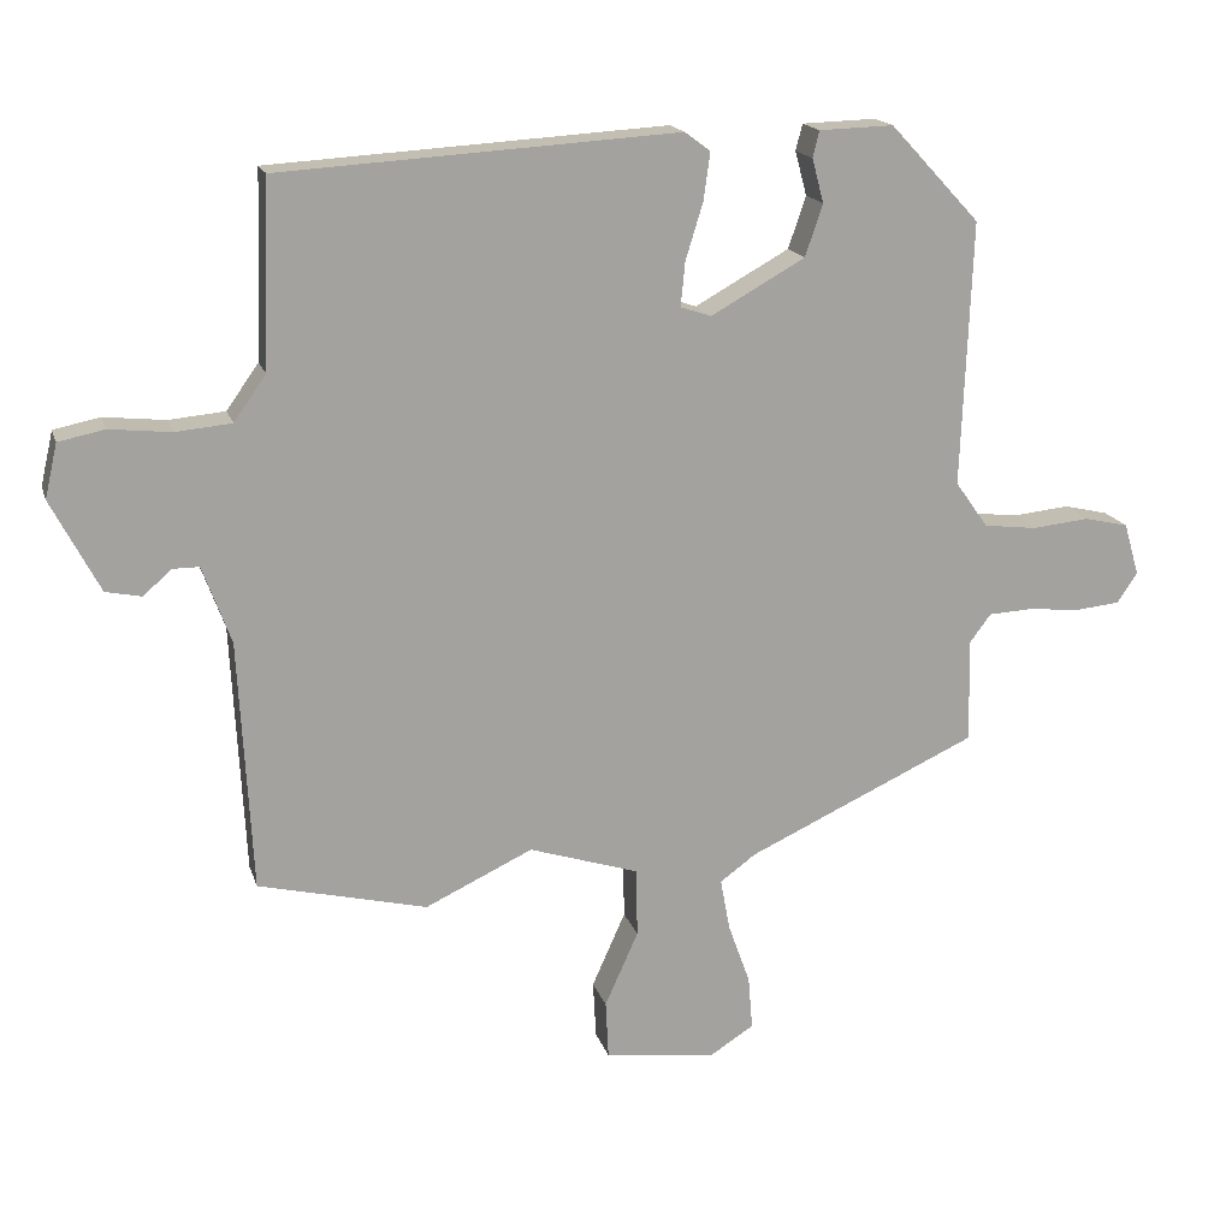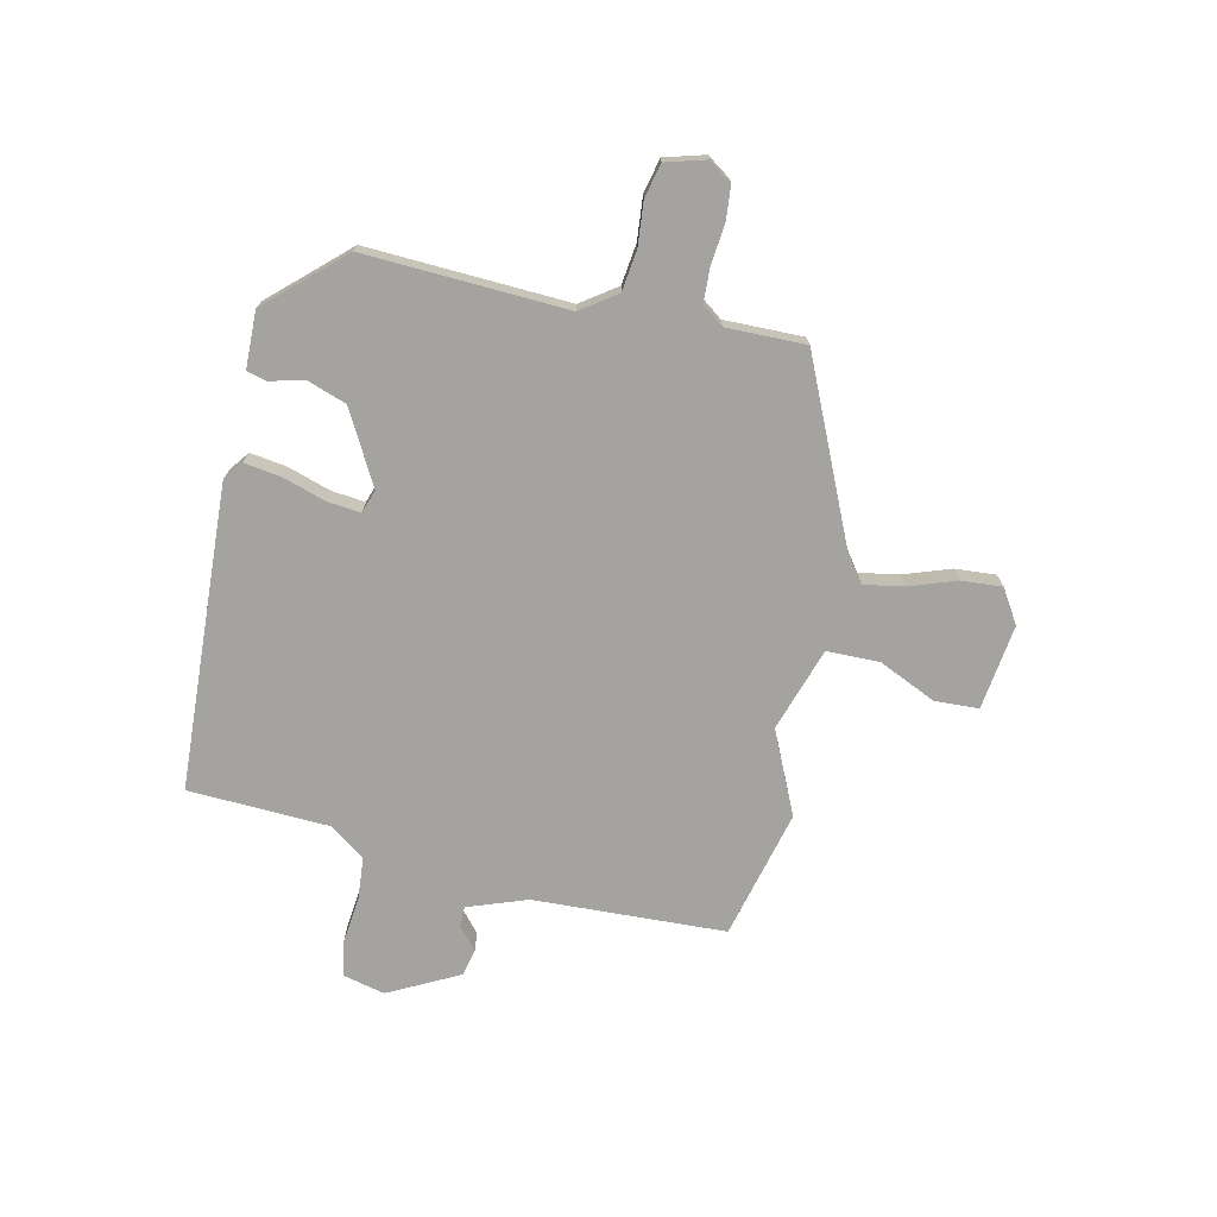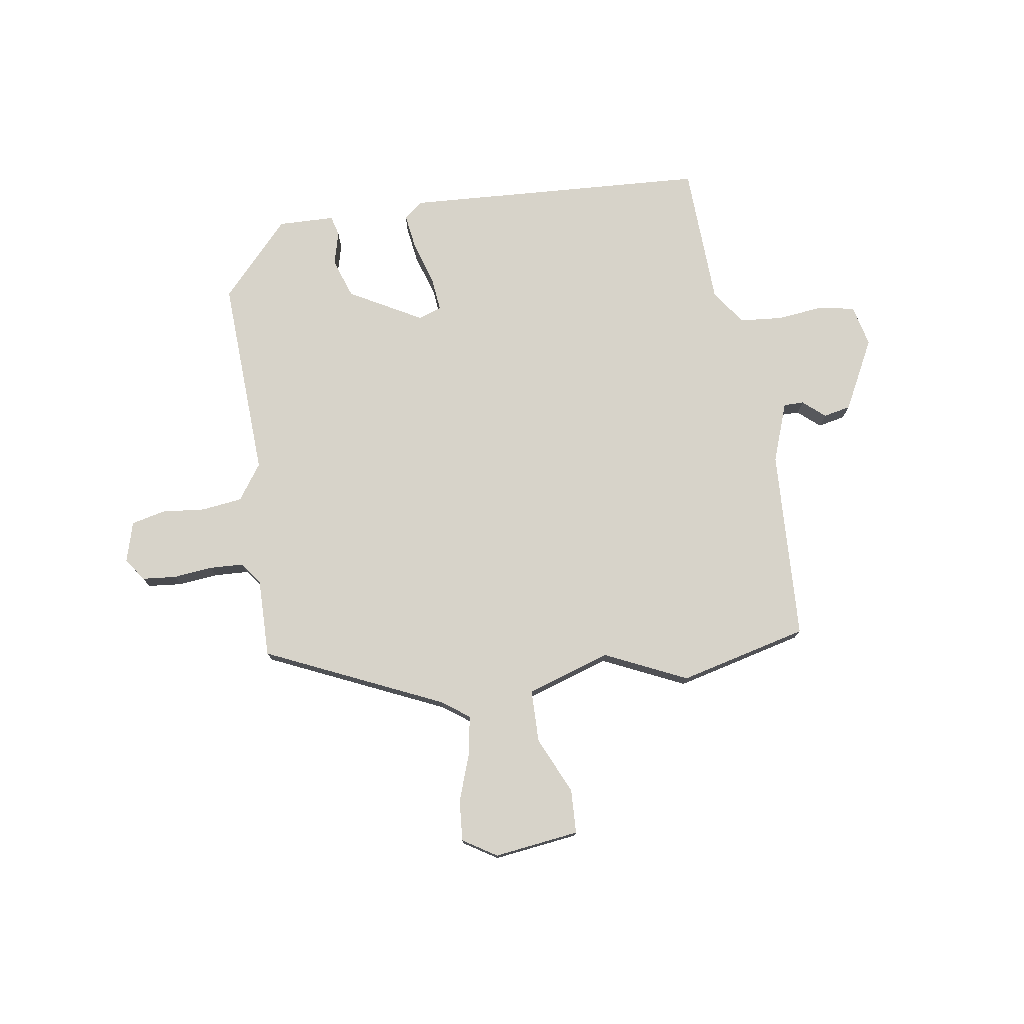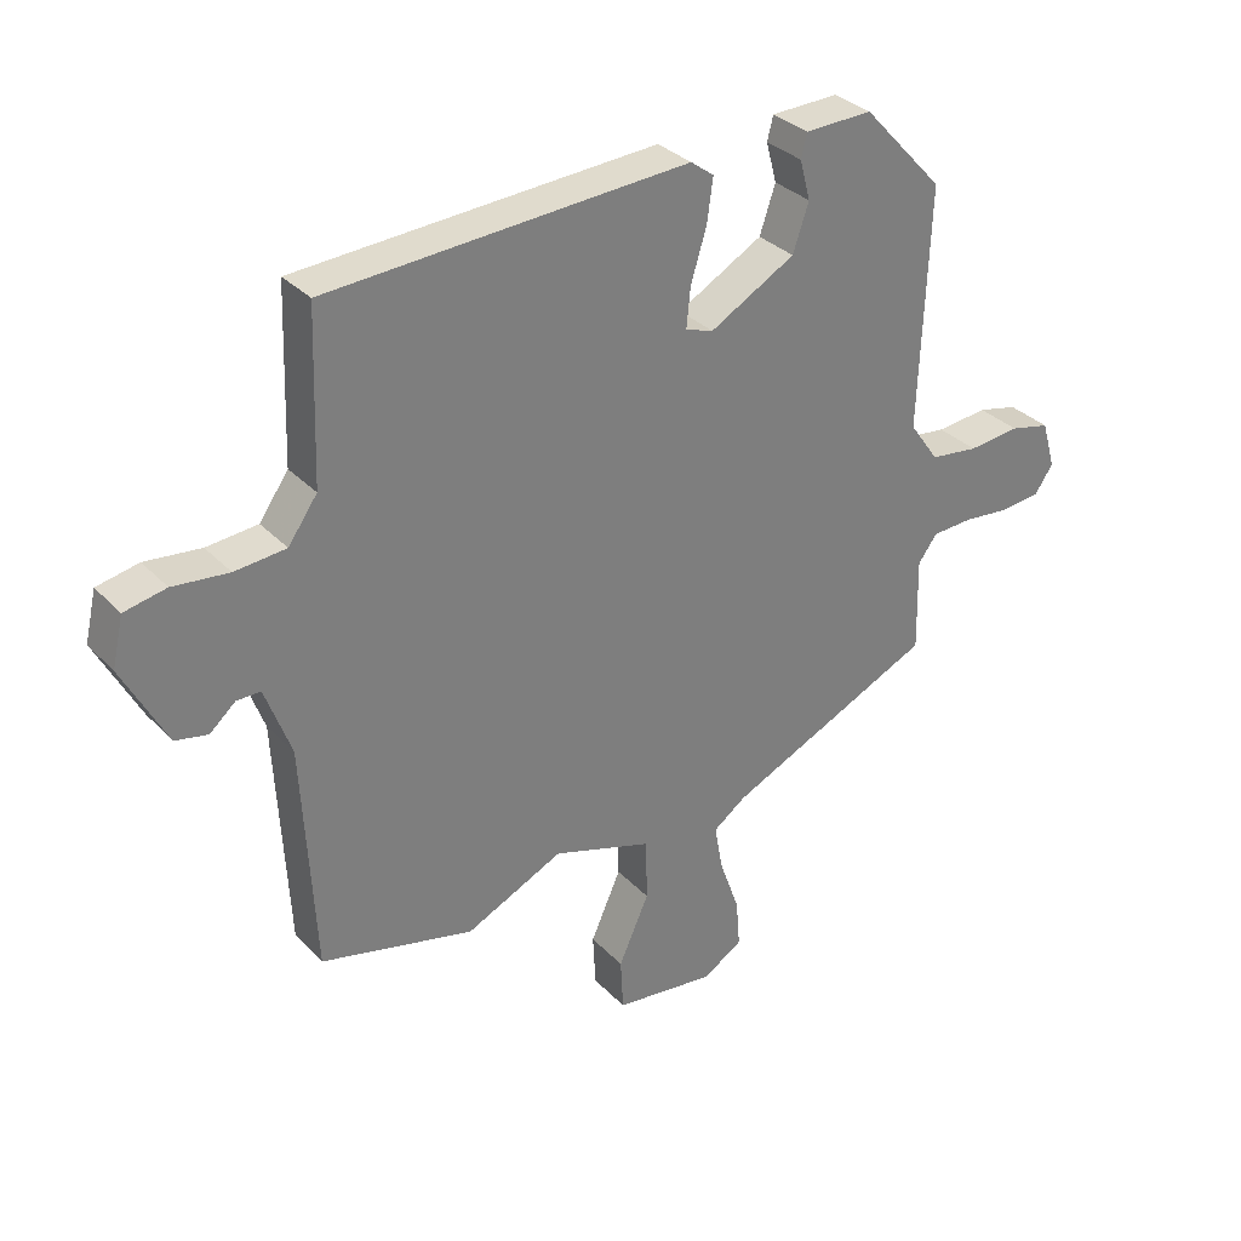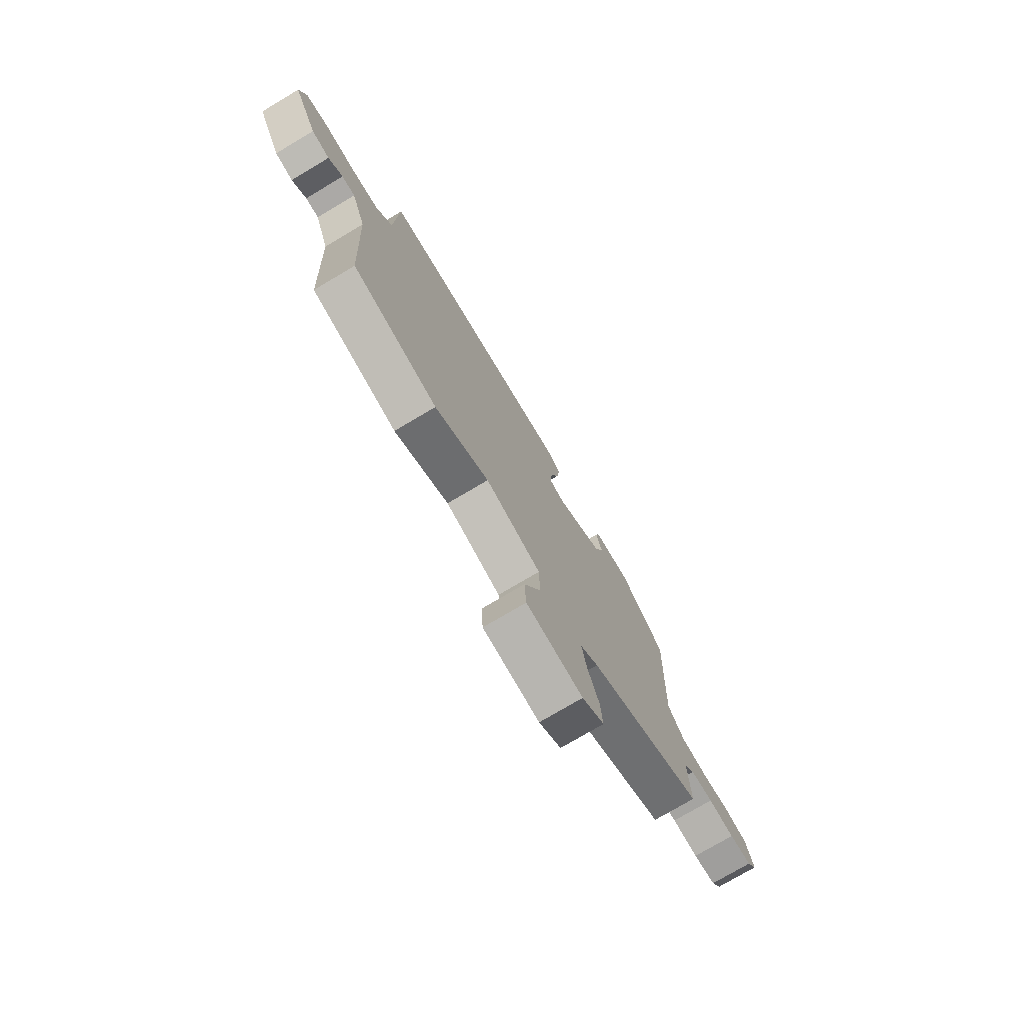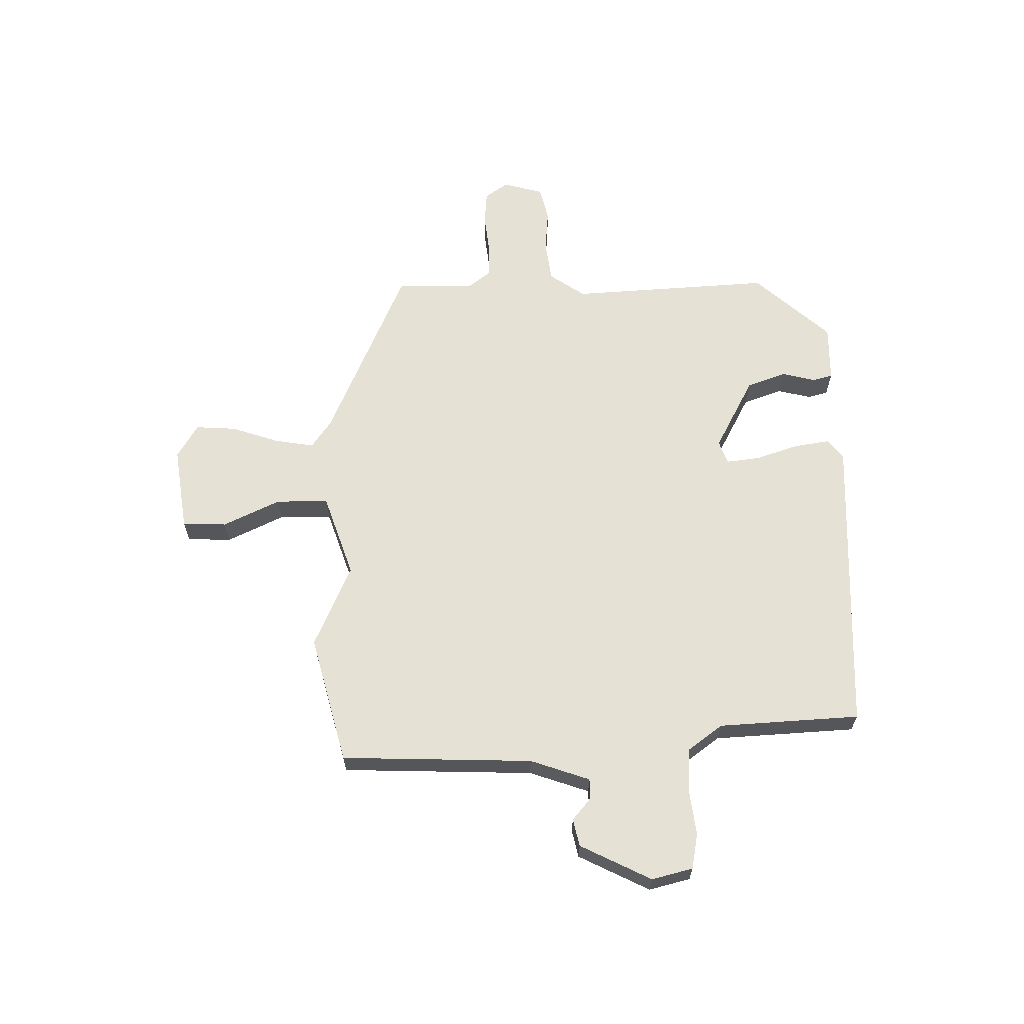
<metadata>
{"format":"obj","ext":"obj","renderer":"f3d","projection":"perspective","resolution":1024,"background":"white","views":[{"elev":17.1,"azim":-15.1,"up":"+Z"},{"elev":-72.9,"azim":77.0,"up":"+Y"},{"elev":76.4,"azim":171.0,"up":"+Y"},{"elev":32.2,"azim":-35.5,"up":"+Z"},{"elev":-75.6,"azim":-59.3,"up":"+Z"},{"elev":64.1,"azim":-92.0,"up":"+Y"}]}
</metadata>
<code>
v 0.468 0.07 0.361
v 0.454 0.07 -0.001
v 0.499 0.07 -0.064
v 0.572 0.07 -0.073
v 0.65 0.07 -0.065
v 0.711 0.07 -0.079
v 0.732 0.07 -0.151
v 0.704 0.07 -0.192
v 0.643 0.07 -0.198
v 0.572 0.07 -0.191
v 0.511 0.07 -0.194
v 0.482 0.07 -0.233
v 0.485 0.07 -0.375
v 0.169 0.07 -0.52
v 0.12 0.07 -0.556
v 0.133 0.07 -0.627
v 0.163 0.07 -0.711
v 0.169 0.07 -0.784
v 0.109 0.07 -0.822
v -0.044 0.07 -0.803
v -0.048 0.07 -0.724
v -0.002 0.07 -0.621
v -0.004 0.07 -0.527
v -0.154 0.07 -0.479
v -0.301 0.07 -0.548
v -0.532 0.07 -0.492
v -0.55 0.07 -0.148
v -0.589 0.07 -0.042
v -0.625 0.07 -0.042
v -0.664 0.07 -0.076
v -0.713 0.07 -0.066
v -0.779 0.07 0.06
v -0.762 0.07 0.134
v -0.699 0.07 0.147
v -0.615 0.07 0.138
v -0.538 0.07 0.145
v -0.494 0.07 0.207
v -0.485 0.07 0.461
v 0.059 0.07 0.494
v 0.094 0.07 0.468
v 0.085 0.07 0.403
v 0.061 0.07 0.325
v 0.055 0.07 0.265
v 0.097 0.07 0.251
v 0.226 0.07 0.323
v 0.25 0.07 0.394
v 0.234 0.07 0.454
v 0.243 0.07 0.49
v 0.345 0.07 0.493
v 0.468 0 0.361
v 0.454 0 -0.001
v 0.499 0 -0.064
v 0.572 0 -0.073
v 0.65 0 -0.065
v 0.711 0 -0.079
v 0.732 0 -0.151
v 0.704 0 -0.192
v 0.643 0 -0.198
v 0.572 0 -0.191
v 0.511 0 -0.194
v 0.482 0 -0.233
v 0.485 0 -0.375
v 0.169 0 -0.52
v 0.12 0 -0.556
v 0.133 0 -0.627
v 0.163 0 -0.711
v 0.169 0 -0.784
v 0.109 0 -0.822
v -0.044 0 -0.803
v -0.048 0 -0.724
v -0.002 0 -0.621
v -0.004 0 -0.527
v -0.154 0 -0.479
v -0.301 0 -0.548
v -0.532 0 -0.492
v -0.55 0 -0.148
v -0.589 0 -0.042
v -0.625 0 -0.042
v -0.664 0 -0.076
v -0.713 0 -0.066
v -0.779 0 0.06
v -0.762 0 0.134
v -0.699 0 0.147
v -0.615 0 0.138
v -0.538 0 0.145
v -0.494 0 0.207
v -0.485 0 0.461
v 0.059 0 0.494
v 0.094 0 0.468
v 0.085 0 0.403
v 0.061 0 0.325
v 0.055 0 0.265
v 0.097 0 0.251
v 0.226 0 0.323
v 0.25 0 0.394
v 0.234 0 0.454
v 0.243 0 0.49
v 0.345 0 0.493
f 46 47 48 49
f 45 46 49 1
f 44 45 1 2
f 43 44 2 3
f 39 40 41 42
f 37 38 39 42
f 36 37 42 43
f 32 33 34 35
f 32 35 36
f 29 30 31 32
f 28 29 32 36
f 27 28 36 43
f 24 25 26 27
f 23 24 27 43
f 19 20 21 22
f 16 17 18 19
f 15 16 19 22
f 14 15 22 23
f 12 13 14 23
f 7 8 9 10
f 7 10 11
f 4 5 6 7
f 3 4 7 11
f 12 23 43
f 3 11 12 43
f 98 97 96 95
f 50 98 95 94
f 51 50 94 93
f 52 51 93 92
f 91 90 89 88
f 91 88 87 86
f 92 91 86 85
f 84 83 82 81
f 85 84 81
f 81 80 79 78
f 85 81 78 77
f 92 85 77 76
f 76 75 74 73
f 92 76 73 72
f 71 70 69 68
f 68 67 66 65
f 71 68 65 64
f 72 71 64 63
f 72 63 62 61
f 59 58 57 56
f 60 59 56
f 56 55 54 53
f 60 56 53 52
f 92 72 61
f 92 61 60 52
f 1 50 51 2
f 2 51 52 3
f 3 52 53 4
f 4 53 54 5
f 5 54 55 6
f 6 55 56 7
f 7 56 57 8
f 8 57 58 9
f 9 58 59 10
f 10 59 60 11
f 11 60 61 12
f 12 61 62 13
f 13 62 63 14
f 14 63 64 15
f 15 64 65 16
f 16 65 66 17
f 17 66 67 18
f 18 67 68 19
f 19 68 69 20
f 20 69 70 21
f 21 70 71 22
f 22 71 72 23
f 23 72 73 24
f 24 73 74 25
f 25 74 75 26
f 26 75 76 27
f 27 76 77 28
f 28 77 78 29
f 29 78 79 30
f 30 79 80 31
f 31 80 81 32
f 32 81 82 33
f 33 82 83 34
f 34 83 84 35
f 35 84 85 36
f 36 85 86 37
f 37 86 87 38
f 38 87 88 39
f 39 88 89 40
f 40 89 90 41
f 41 90 91 42
f 42 91 92 43
f 43 92 93 44
f 44 93 94 45
f 45 94 95 46
f 46 95 96 47
f 47 96 97 48
f 48 97 98 49
f 49 98 50 1

</code>
